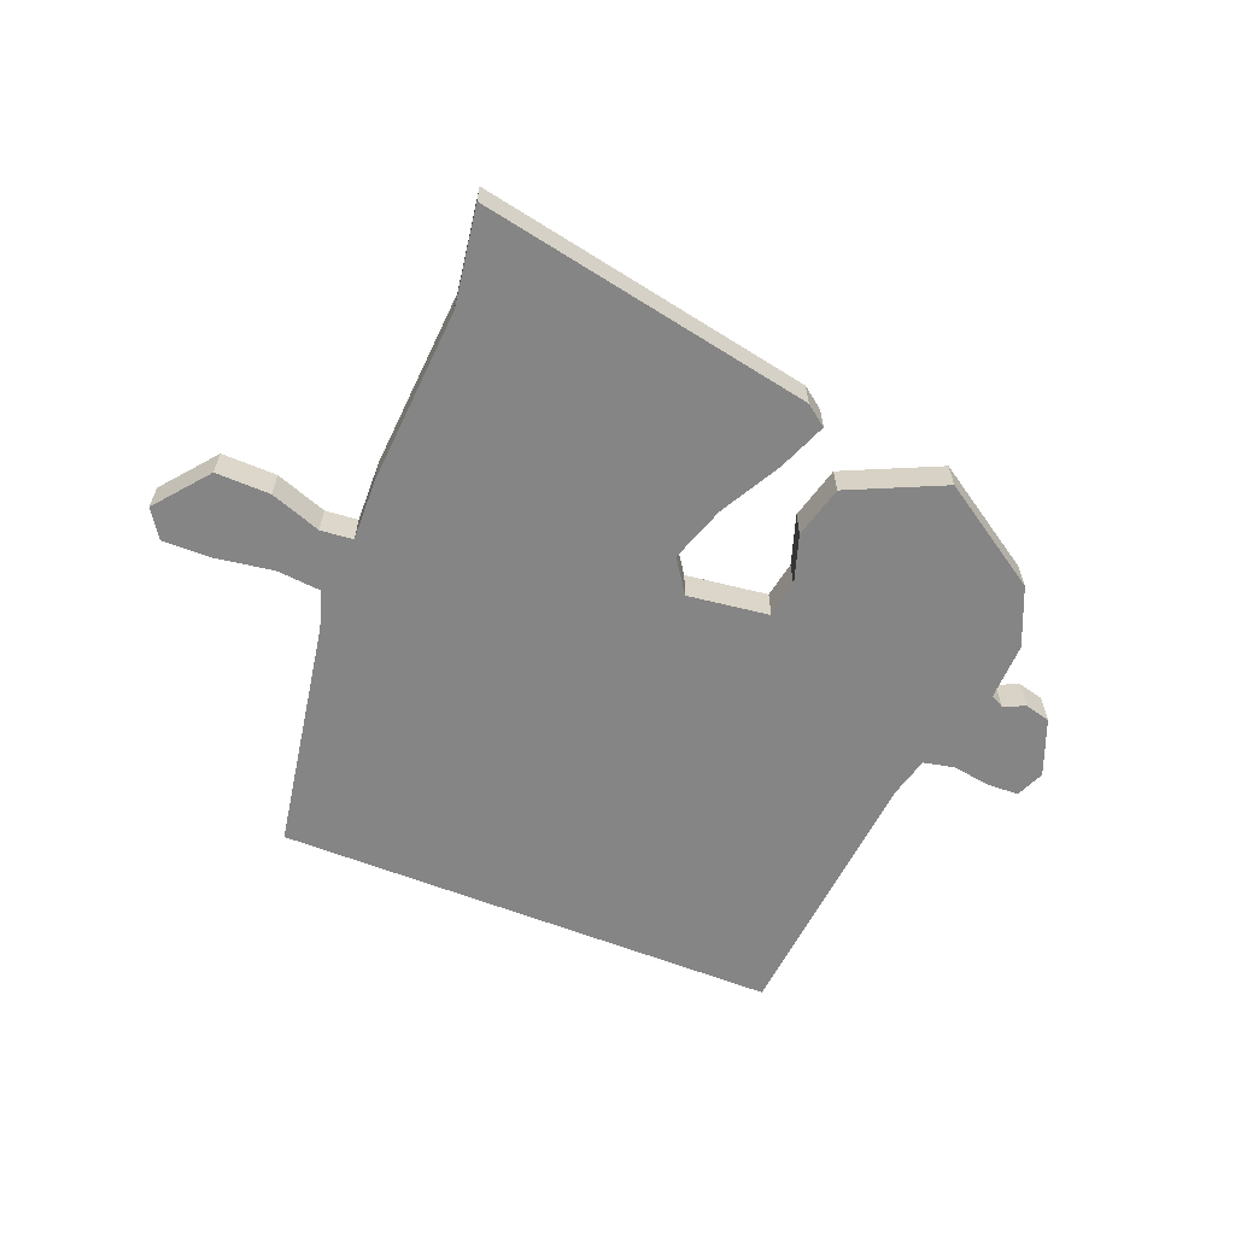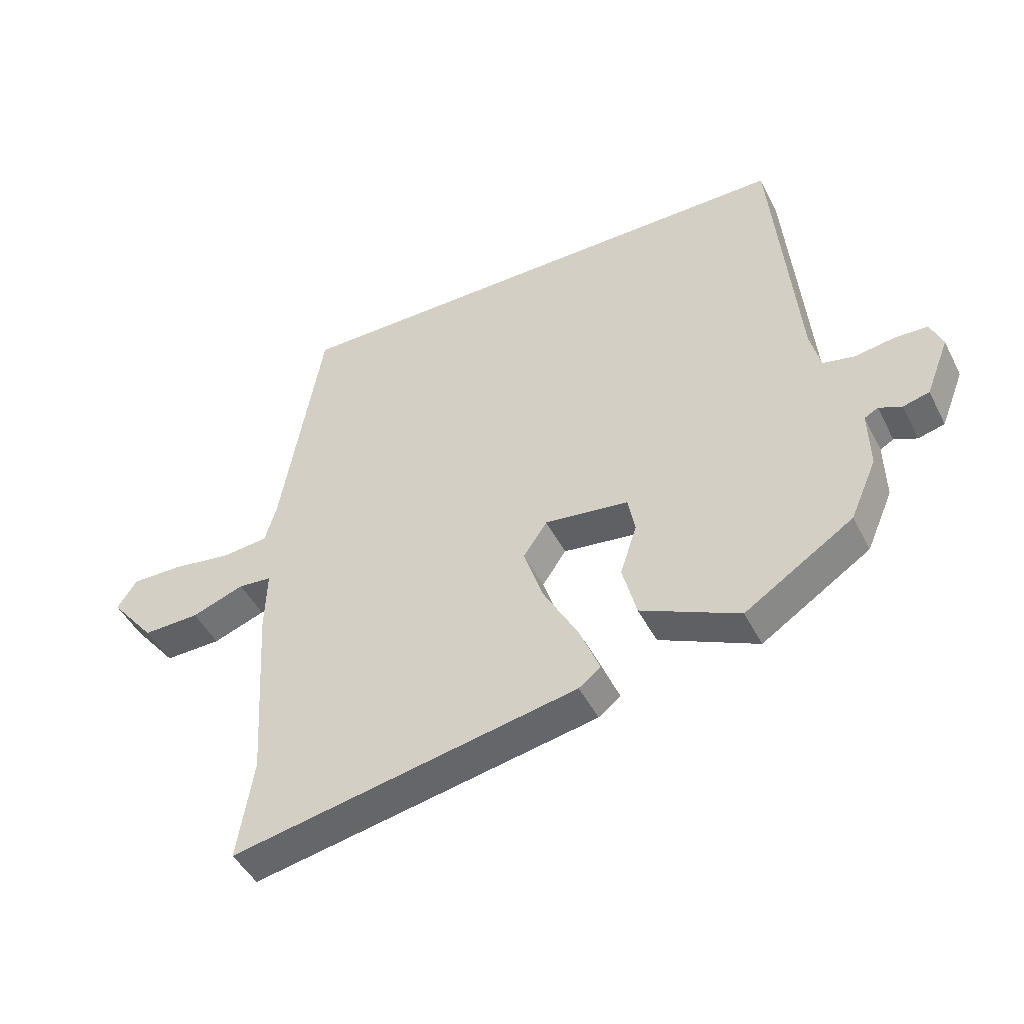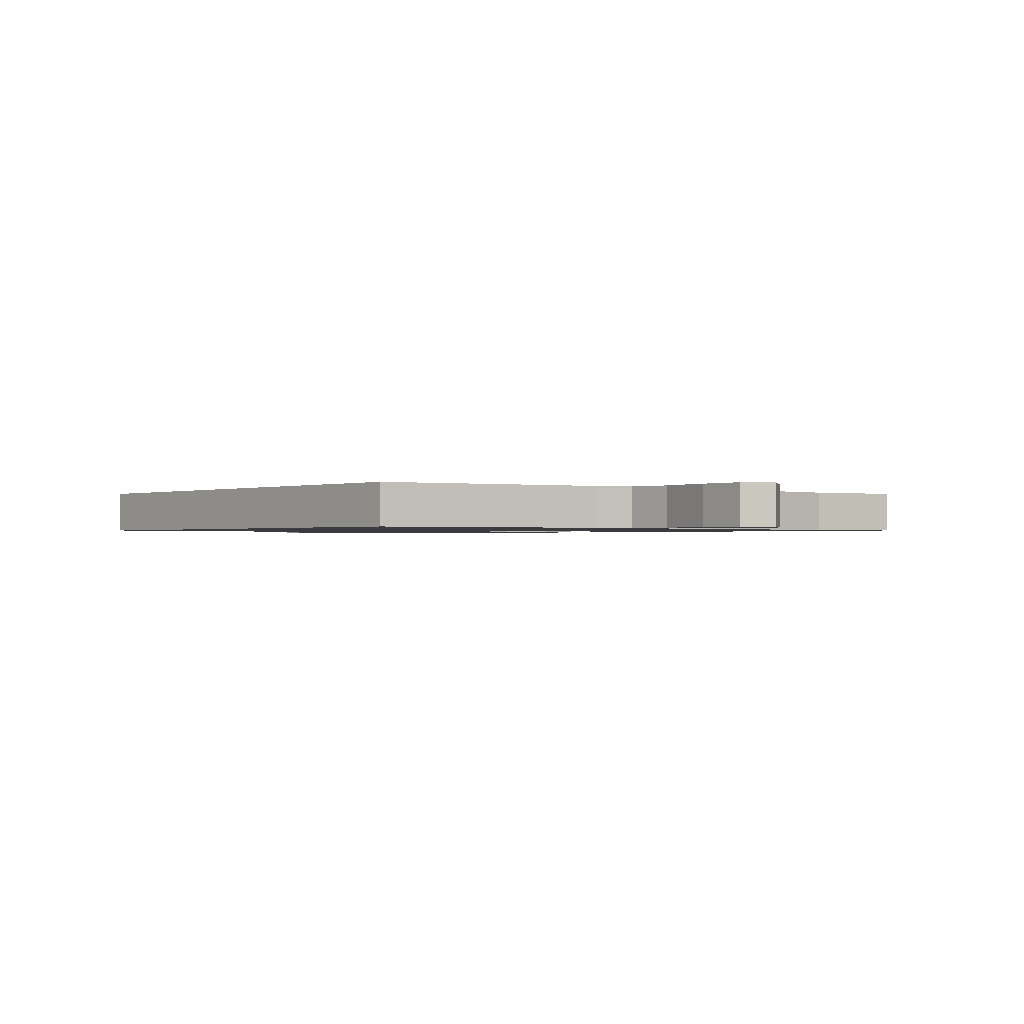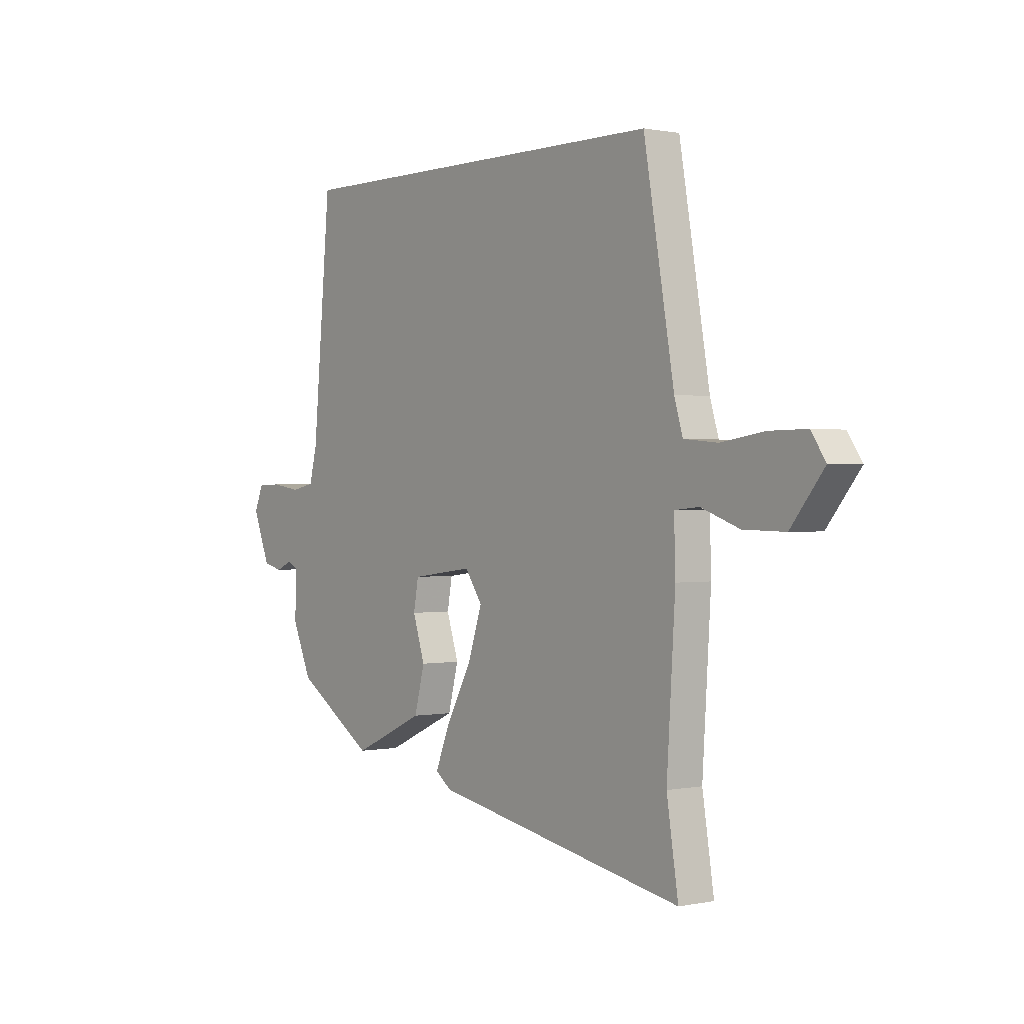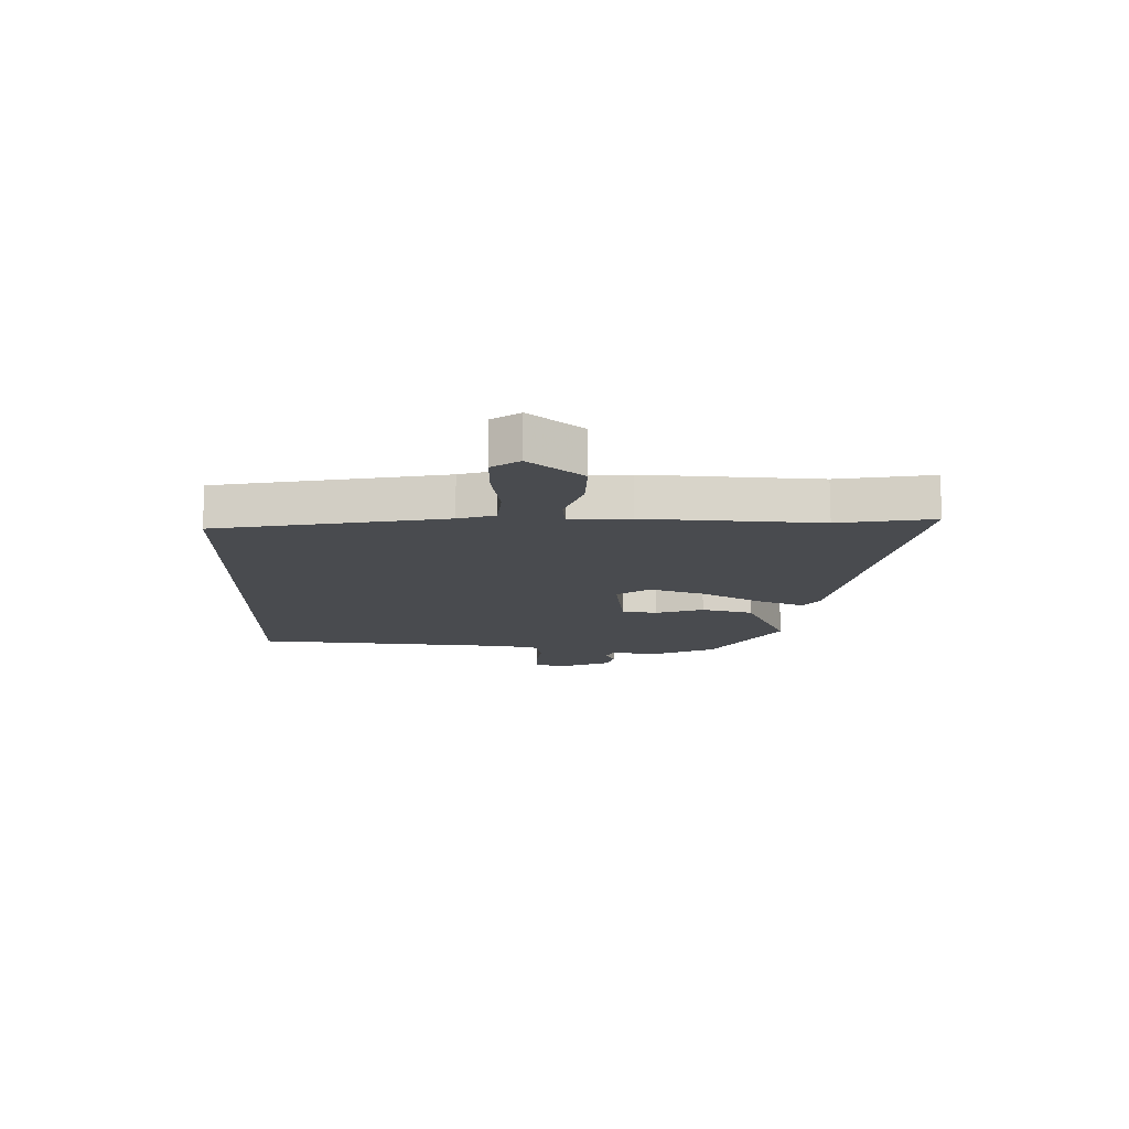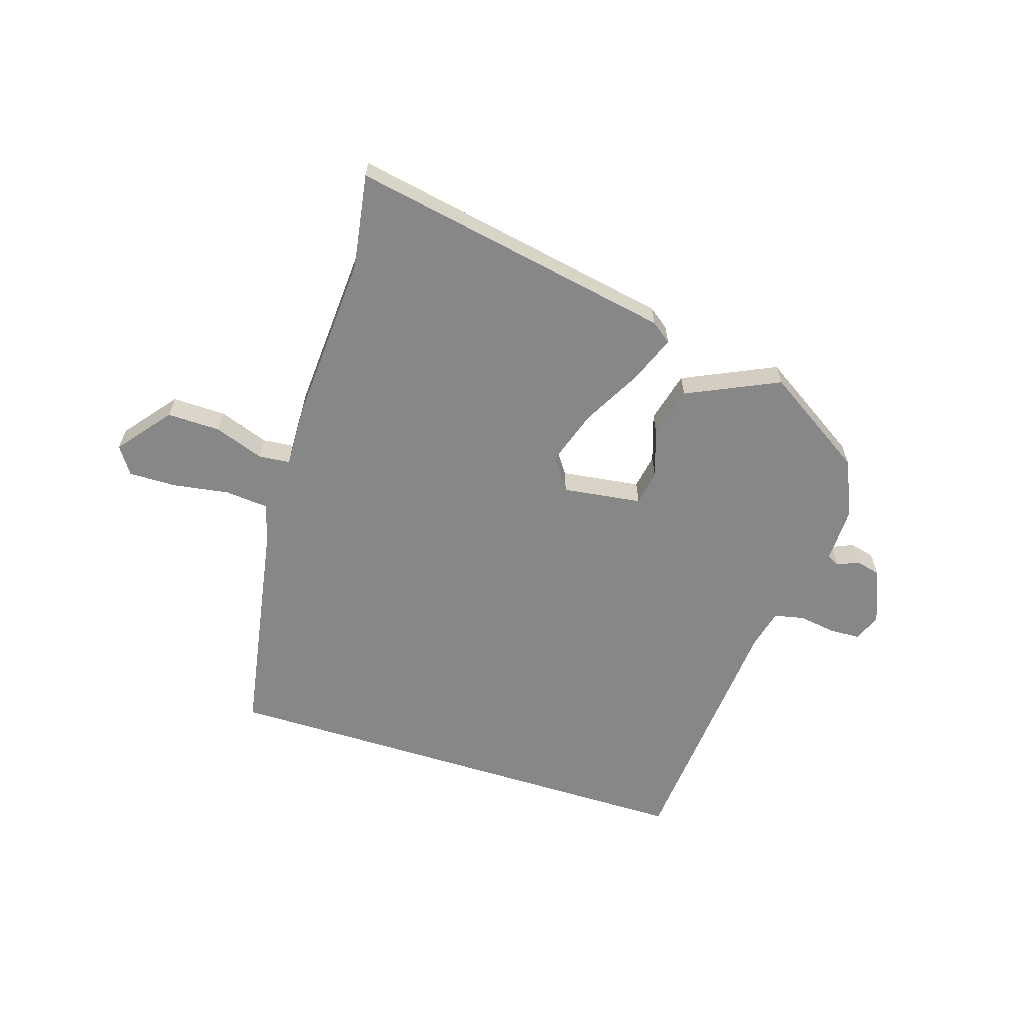
<metadata>
{"format":"obj","ext":"obj","renderer":"f3d","projection":"perspective","resolution":1024,"background":"white","views":[{"elev":-61.8,"azim":158.2,"up":"+Y"},{"elev":-46.5,"azim":-154.0,"up":"+Z"},{"elev":-1.1,"azim":50.5,"up":"+Y"},{"elev":0.6,"azim":52.6,"up":"+Z"},{"elev":-13.8,"azim":89.0,"up":"+Y"},{"elev":-62.3,"azim":162.6,"up":"+Y"}]}
</metadata>
<code>
v 0.495 0.07 -0.469
v 0.521 0.07 -0.635
v -0.045 0.07 -0.526
v -0.081 0.07 -0.499
v -0.048 0.07 -0.417
v 0.009 0.07 -0.313
v 0.041 0.07 -0.217
v 0.002 0.07 -0.16
v -0.136 0.07 -0.178
v -0.147 0.07 -0.239
v -0.12 0.07 -0.323
v -0.143 0.07 -0.412
v -0.304 0.07 -0.486
v -0.481 0.07 -0.371
v -0.524 0.07 -0.272
v -0.522 0.07 -0.175
v -0.544 0.07 -0.163
v -0.581 0.07 -0.179
v -0.624 0.07 -0.168
v -0.662 0.07 -0.072
v -0.642 0.07 -0.024
v -0.589 0.07 -0.022
v -0.524 0.07 -0.032
v -0.472 0.07 -0.021
v -0.455 0.07 0.047
v -0.415 0.07 0.5
v 0.443 0.07 0.5
v 0.511 0.07 0.106
v 0.53 0.07 0.042
v 0.606 0.07 0.035
v 0.704 0.07 0.05
v 0.787 0.07 0.051
v 0.819 0.07 0.003
v 0.745 0.07 -0.089
v 0.652 0.07 -0.087
v 0.566 0.07 -0.056
v 0.511 0.07 -0.061
v 0.514 0.07 -0.166
v 0.495 0 -0.469
v 0.521 0 -0.635
v -0.045 0 -0.526
v -0.081 0 -0.499
v -0.048 0 -0.417
v 0.009 0 -0.313
v 0.041 0 -0.217
v 0.002 0 -0.16
v -0.136 0 -0.178
v -0.147 0 -0.239
v -0.12 0 -0.323
v -0.143 0 -0.412
v -0.304 0 -0.486
v -0.481 0 -0.371
v -0.524 0 -0.272
v -0.522 0 -0.175
v -0.544 0 -0.163
v -0.581 0 -0.179
v -0.624 0 -0.168
v -0.662 0 -0.072
v -0.642 0 -0.024
v -0.589 0 -0.022
v -0.524 0 -0.032
v -0.472 0 -0.021
v -0.455 0 0.047
v -0.415 0 0.5
v 0.443 0 0.5
v 0.511 0 0.106
v 0.53 0 0.042
v 0.606 0 0.035
v 0.704 0 0.05
v 0.787 0 0.051
v 0.819 0 0.003
v 0.745 0 -0.089
v 0.652 0 -0.087
v 0.566 0 -0.056
v 0.511 0 -0.061
v 0.514 0 -0.166
f 37 38 1
f 33 34 35 36
f 33 36 37
f 30 31 32 33
f 29 30 33 37
f 28 29 37
f 25 26 27 28
f 24 25 28 37
f 23 24 37
f 20 21 22 23
f 17 18 19 20
f 16 17 20 23
f 13 14 15 16
f 10 11 12 13
f 9 10 13 16
f 8 9 16 23
f 3 4 5 6
f 1 2 3 6
f 1 6 7
f 37 1 7 8
f 8 23 37
f 39 76 75
f 74 73 72 71
f 75 74 71
f 71 70 69 68
f 75 71 68 67
f 75 67 66
f 66 65 64 63
f 75 66 63 62
f 75 62 61
f 61 60 59 58
f 58 57 56 55
f 61 58 55 54
f 54 53 52 51
f 51 50 49 48
f 54 51 48 47
f 61 54 47 46
f 44 43 42 41
f 44 41 40 39
f 45 44 39
f 46 45 39 75
f 75 61 46
f 1 39 40 2
f 2 40 41 3
f 3 41 42 4
f 4 42 43 5
f 5 43 44 6
f 6 44 45 7
f 7 45 46 8
f 8 46 47 9
f 9 47 48 10
f 10 48 49 11
f 11 49 50 12
f 12 50 51 13
f 13 51 52 14
f 14 52 53 15
f 15 53 54 16
f 16 54 55 17
f 17 55 56 18
f 18 56 57 19
f 19 57 58 20
f 20 58 59 21
f 21 59 60 22
f 22 60 61 23
f 23 61 62 24
f 24 62 63 25
f 25 63 64 26
f 26 64 65 27
f 27 65 66 28
f 28 66 67 29
f 29 67 68 30
f 30 68 69 31
f 31 69 70 32
f 32 70 71 33
f 33 71 72 34
f 34 72 73 35
f 35 73 74 36
f 36 74 75 37
f 37 75 76 38
f 38 76 39 1

</code>
